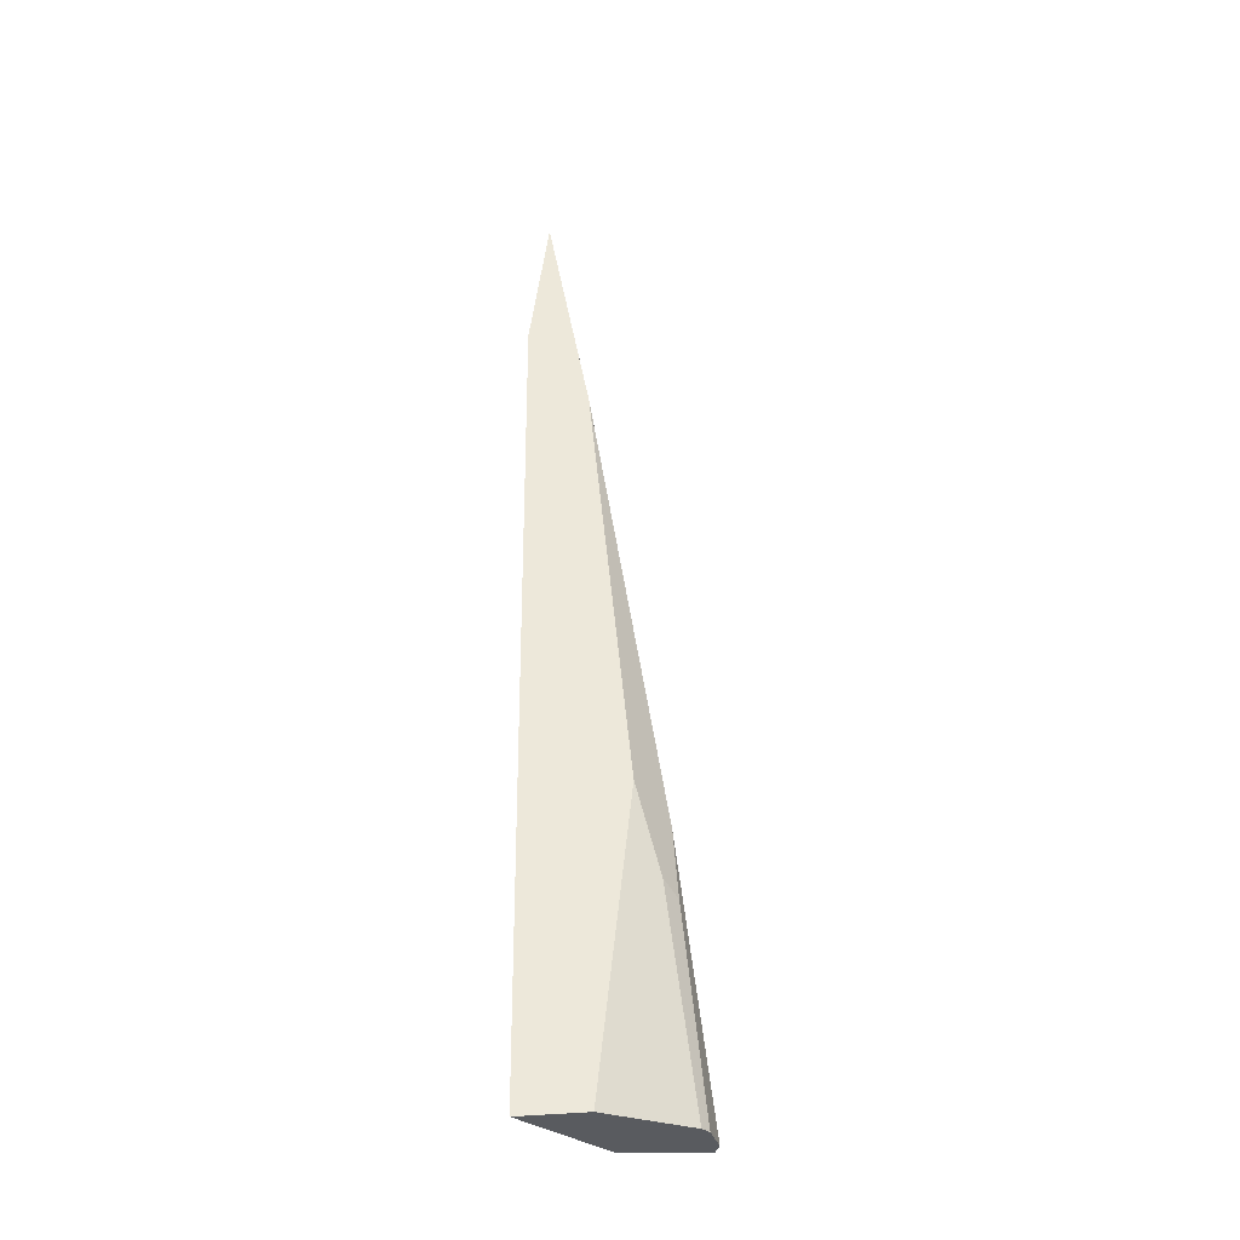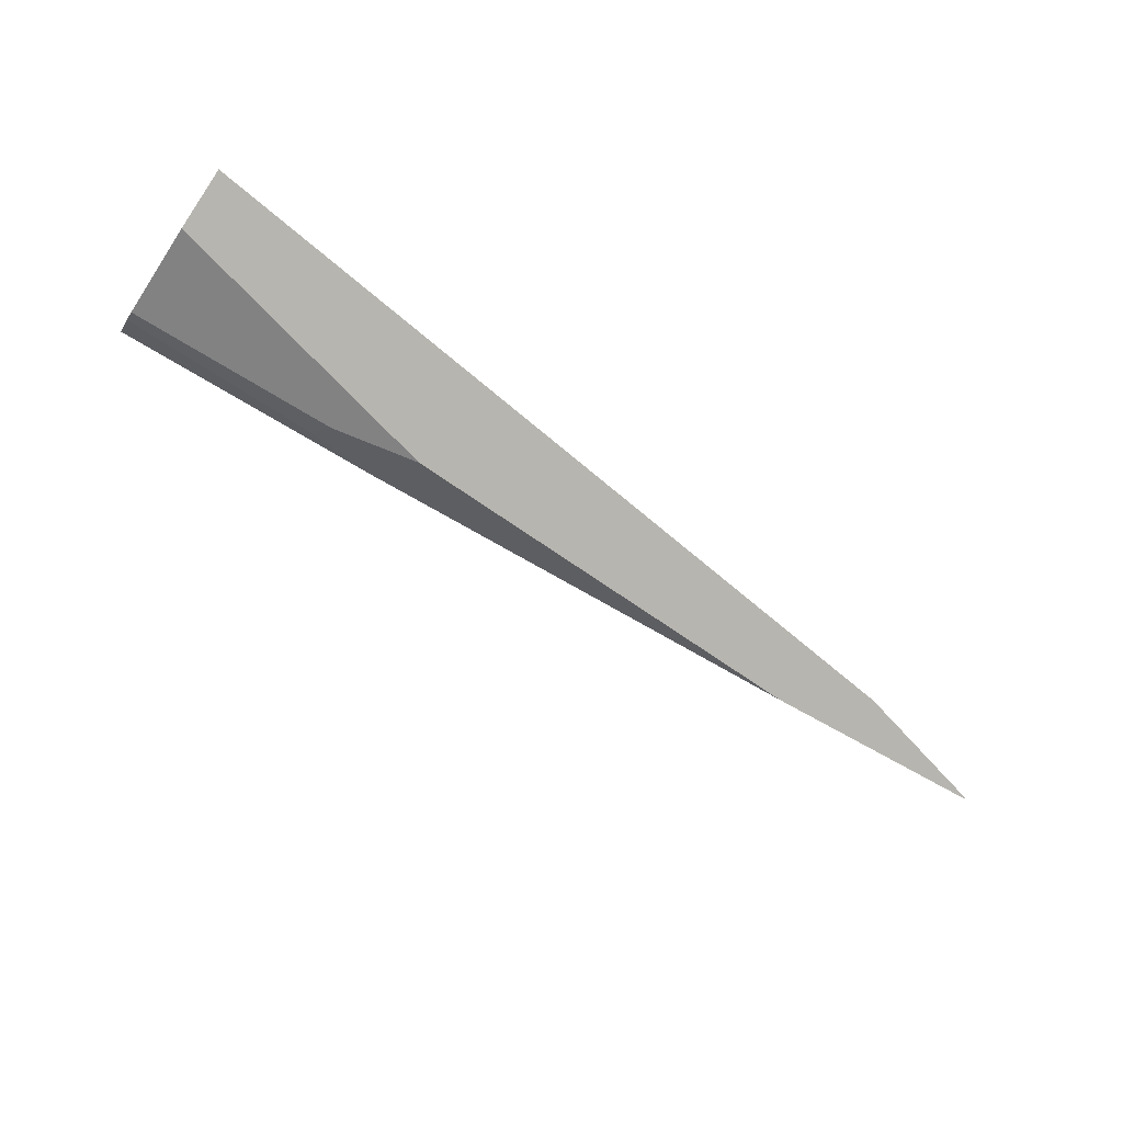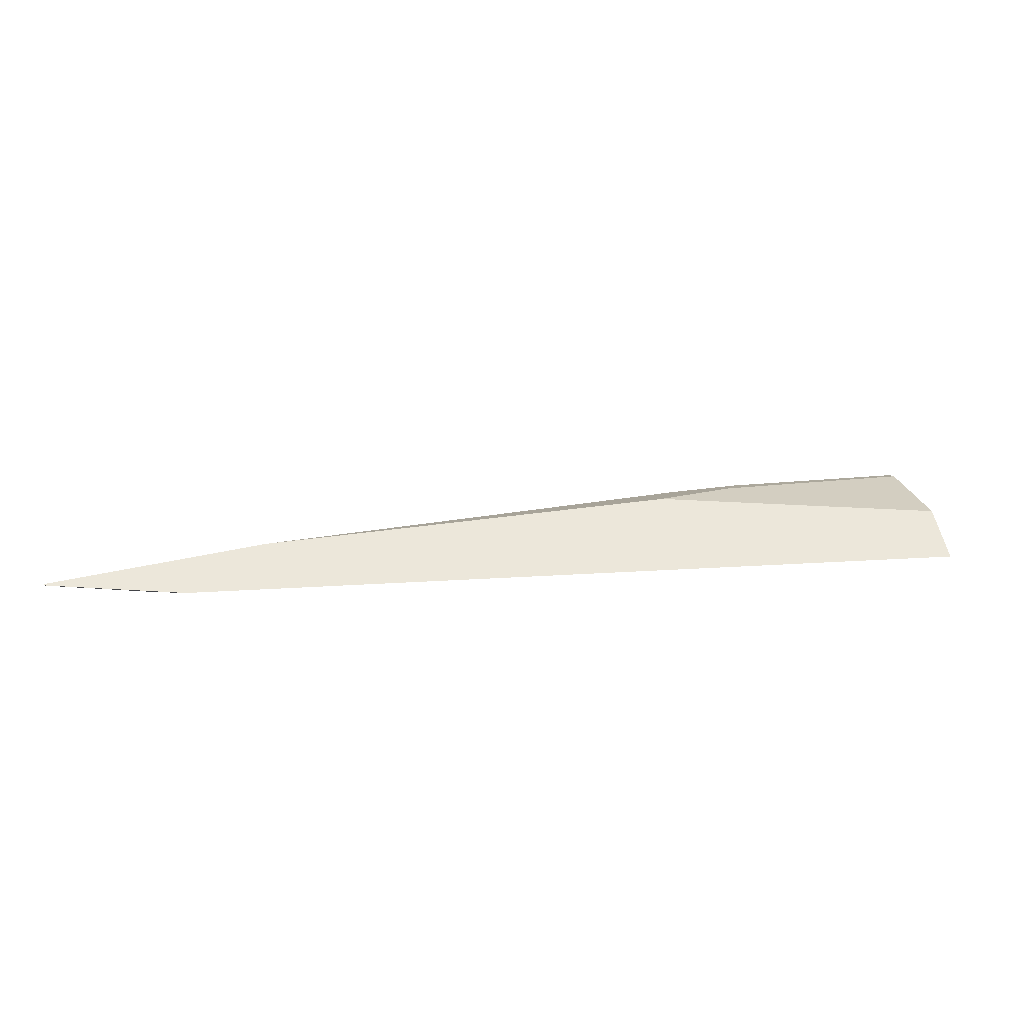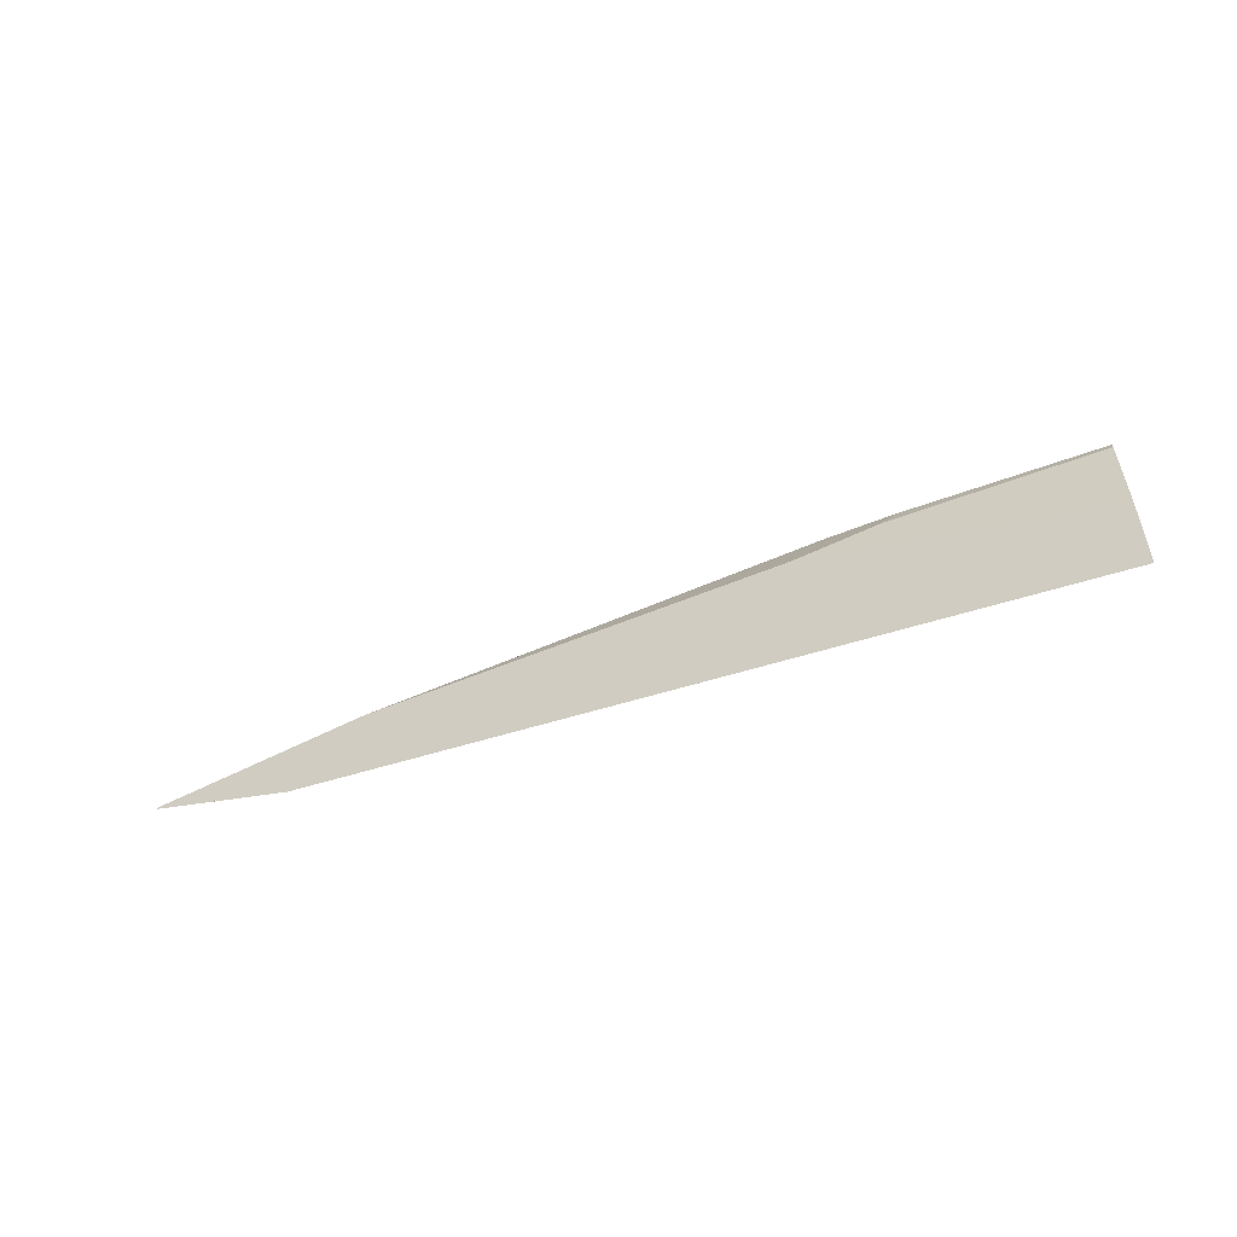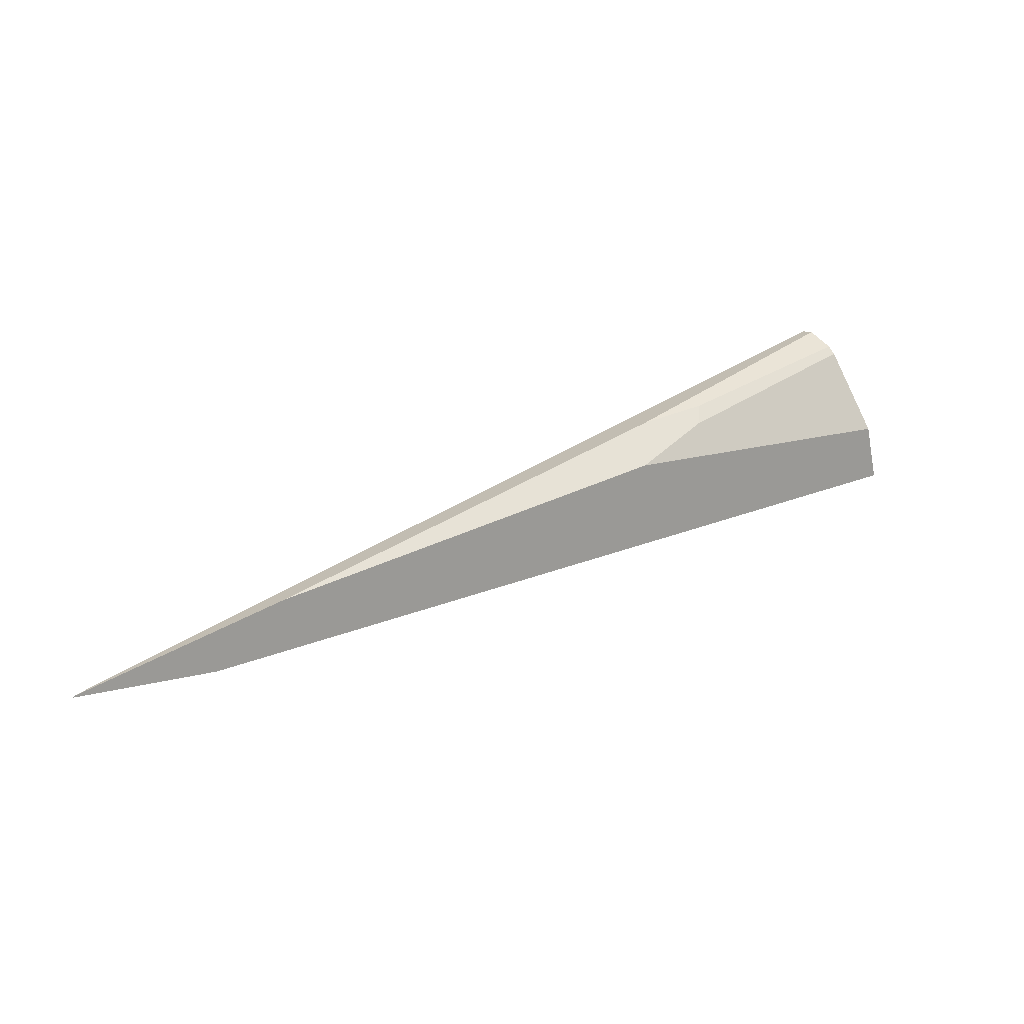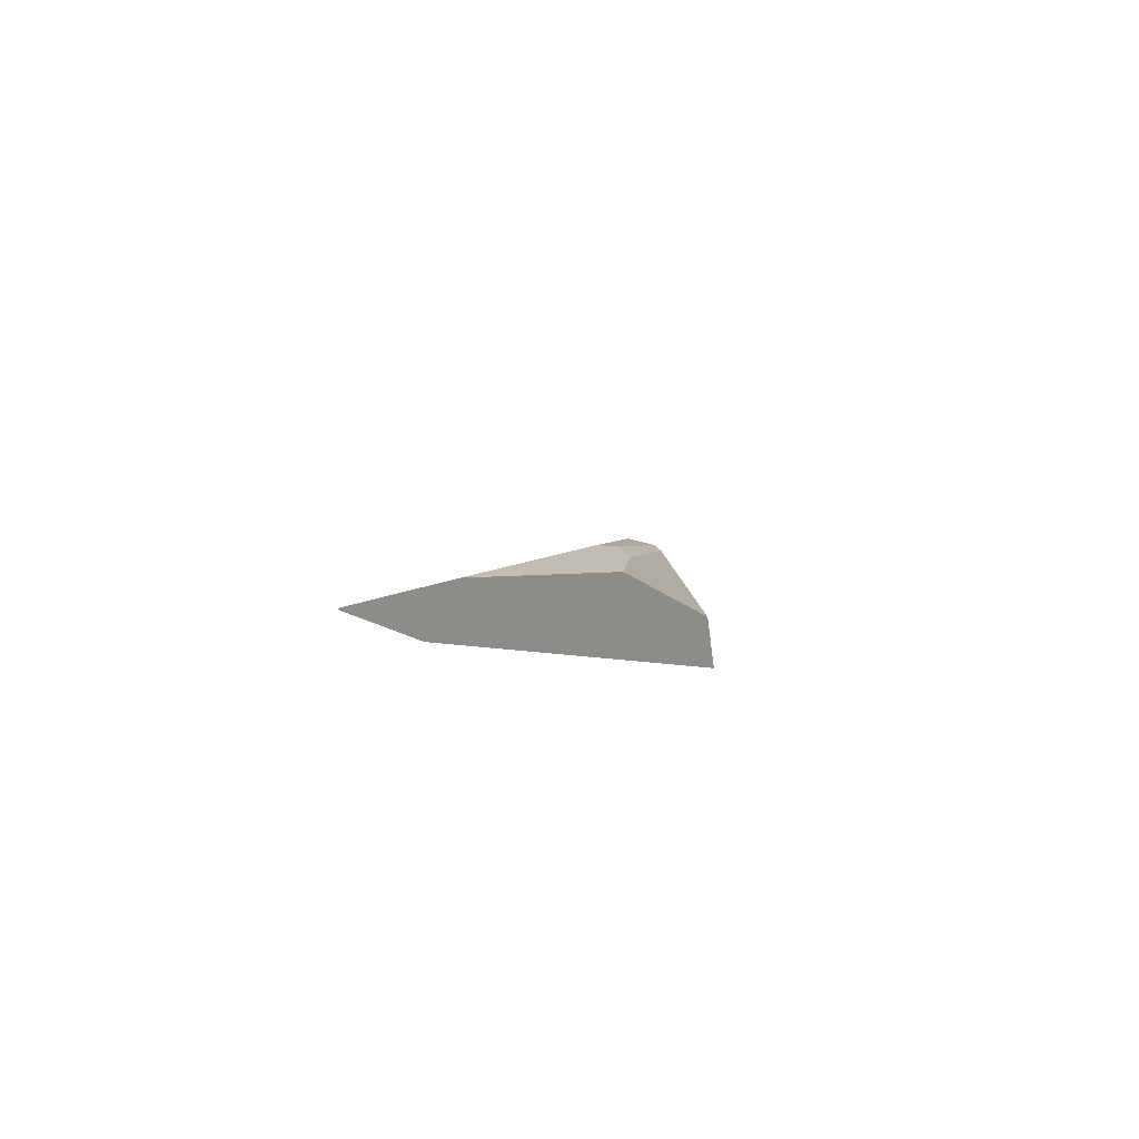
<metadata>
{"format":"obj","ext":"obj","renderer":"f3d","projection":"perspective","resolution":1024,"background":"white","views":[{"elev":73.6,"azim":95.1,"up":"+Z"},{"elev":79.6,"azim":-139.1,"up":"+Z"},{"elev":-33.0,"azim":-26.8,"up":"+Y"},{"elev":-24.2,"azim":1.2,"up":"+Y"},{"elev":24.3,"azim":-48.4,"up":"+Y"},{"elev":-10.0,"azim":-92.6,"up":"+Y"}]}
</metadata>
<code>
o WoodenBrokenPlanks_738
v -13.47 18.18 -368.2
v -13.92 22.36 -369.4
v -14.19 22.55 -368.6
v -14.62 22.04 -366.9
v -14.69 21.64 -366.4
v -14.76 17.12 -363.3
v -14.24 13.72 -362.9
v -24.86 19.96 -370
v -25.69 19.14 -369.4
v -30.21 17.44 -370.1
v -57.87 9.87 -382.4
v -63.5 9.868 -384.4
v -62.71 10.16 -384.2
v -28.38 19.39 -371.6
v -63.91 9.905 -384.5
v -52.35 13.2 -379.6
v -56.37 9.541 -381.1
v -64.08 9.806 -384.5
f 6 5 9 10
f 2 1 11 12
f 2 12 13
f 3 14 8 4
f 13 15 16 14
f 13 14 3 2
f 9 8 14 16
f 9 16 10
f 15 18 17 10
f 7 6 10 17
f 15 10 16
f 18 12 11 17
f 15 13 12 18
f 1 2 3 4
f 6 1 4 5
f 1 6 7
f 5 4 8 9
f 1 7 17 11

</code>
